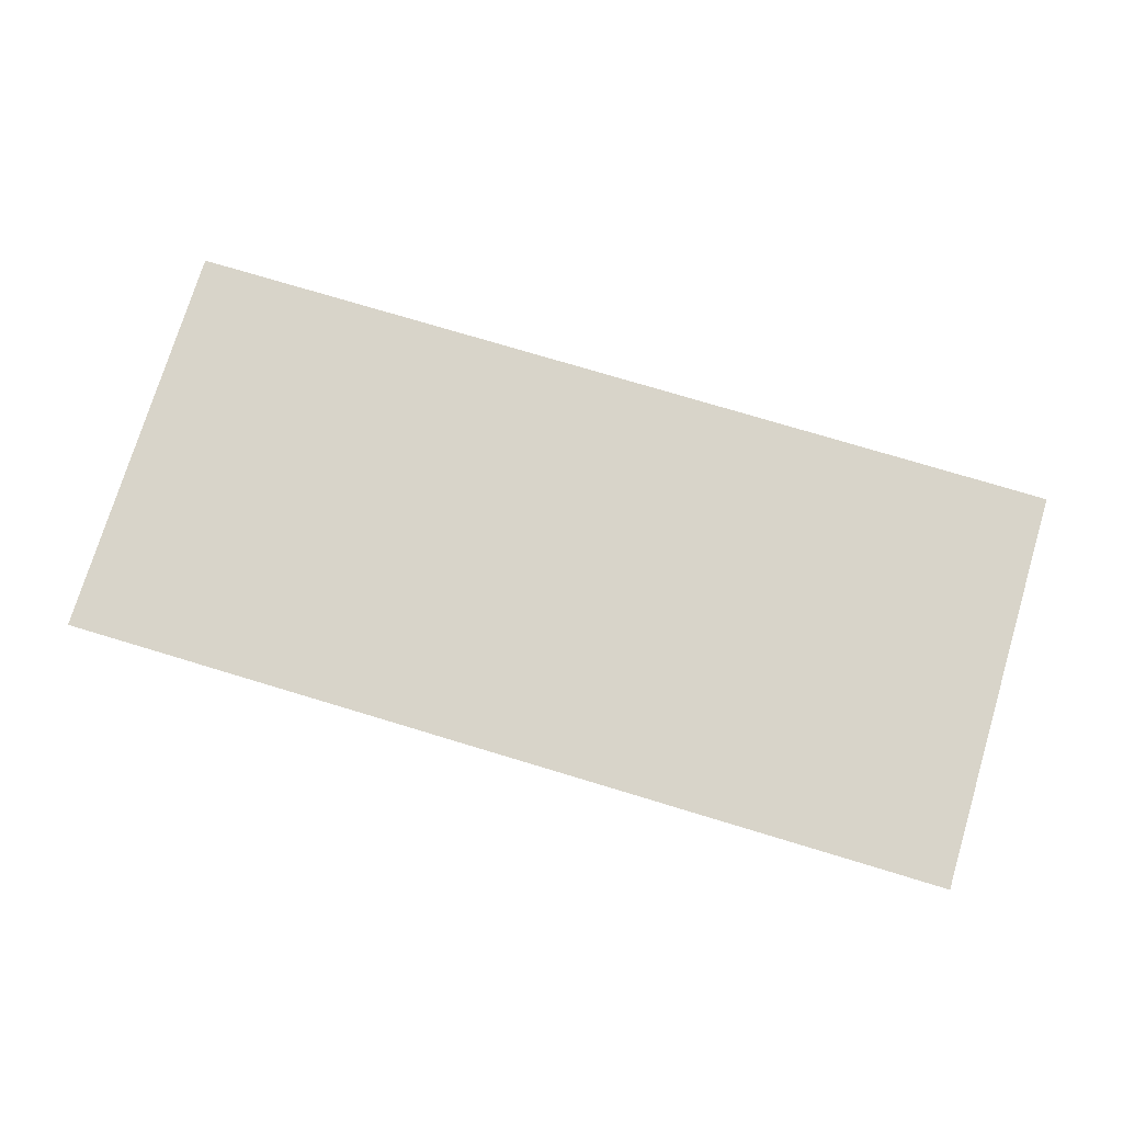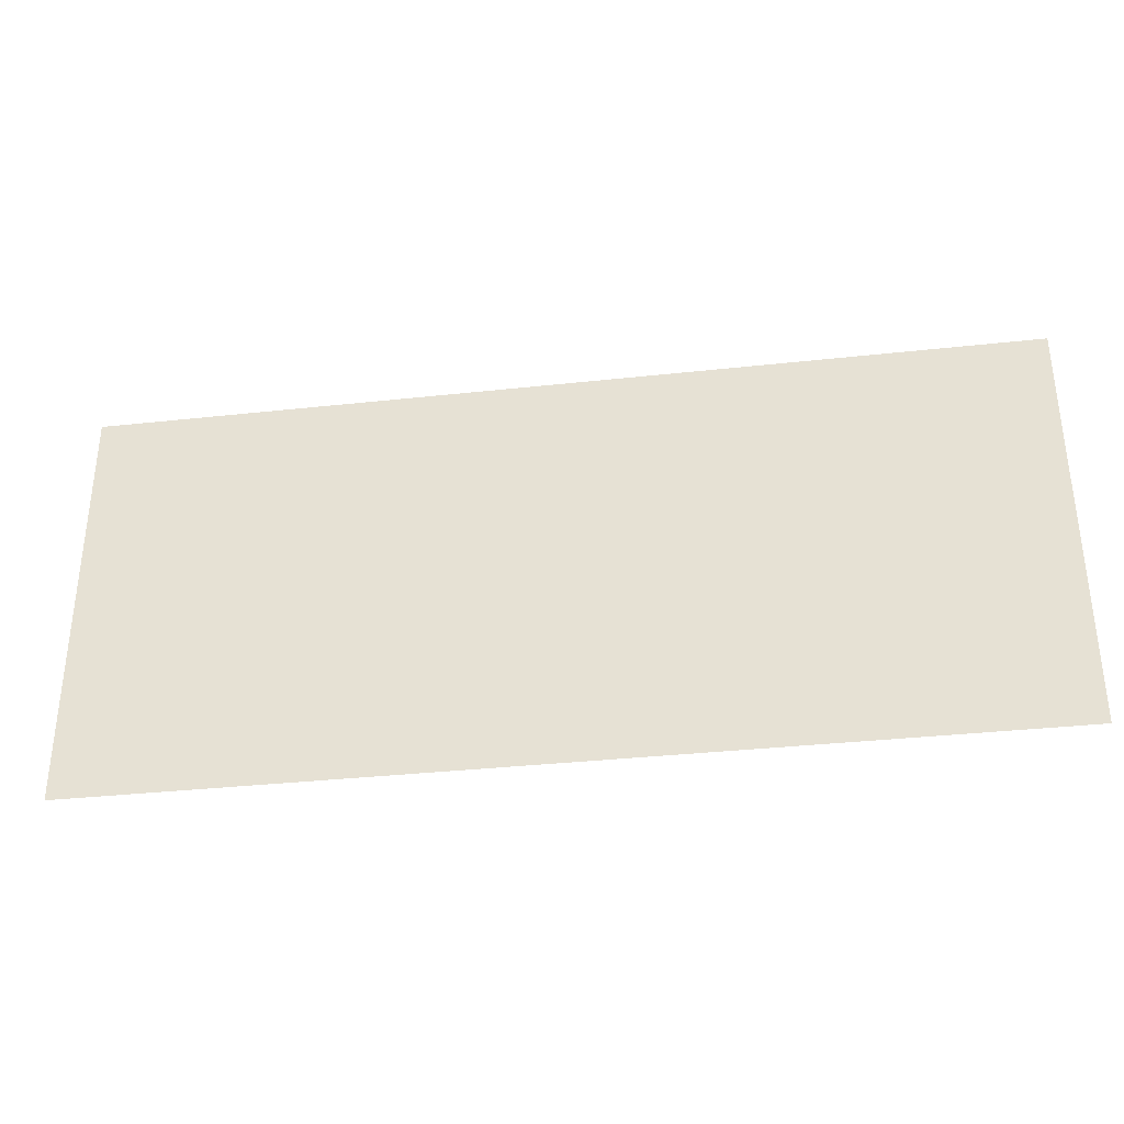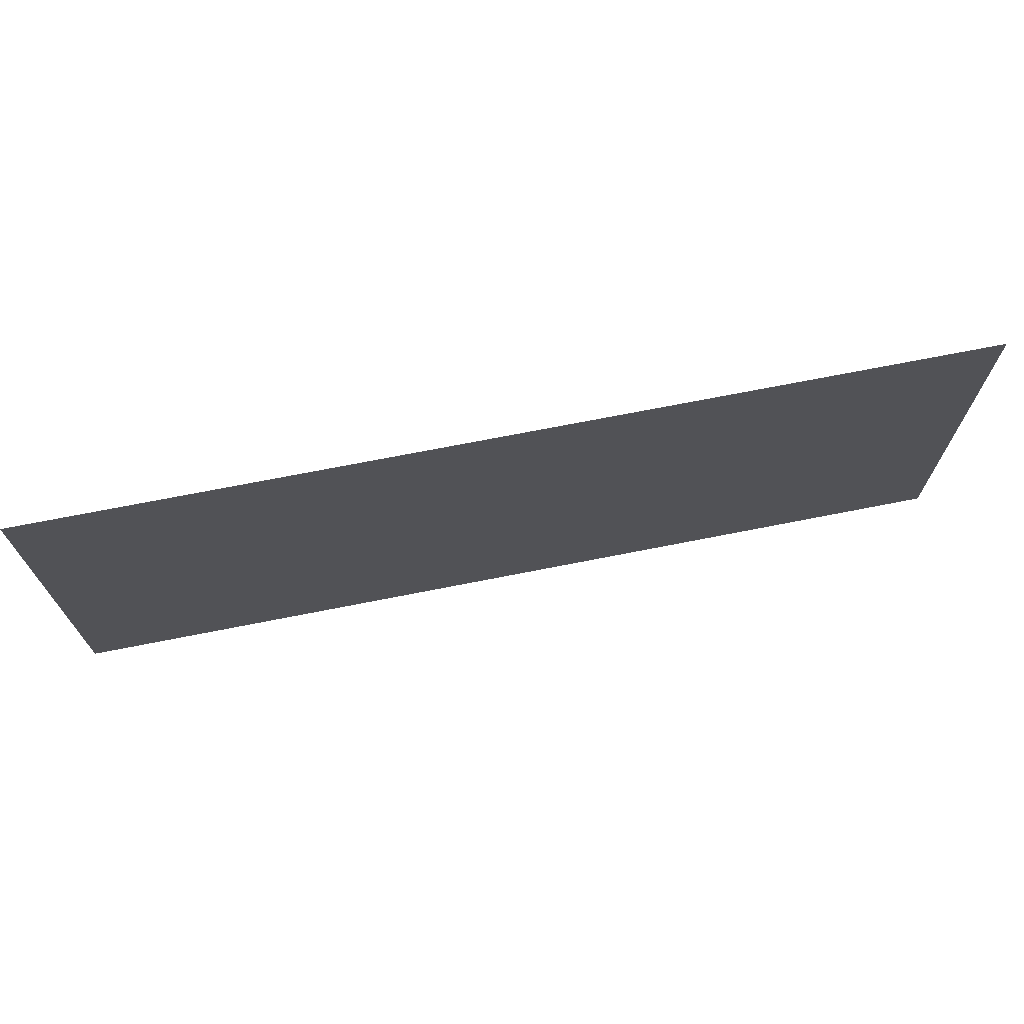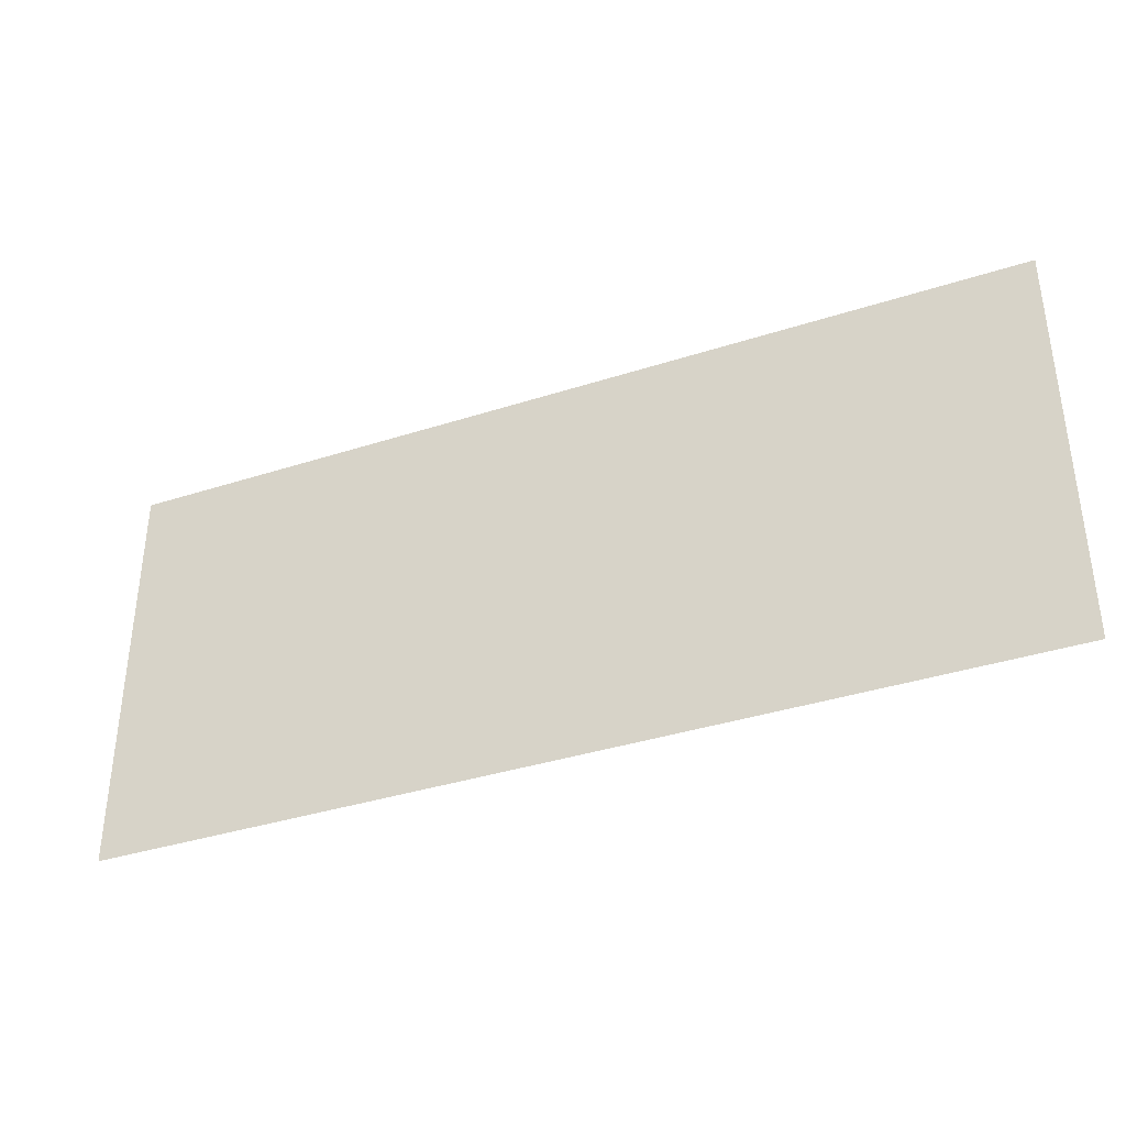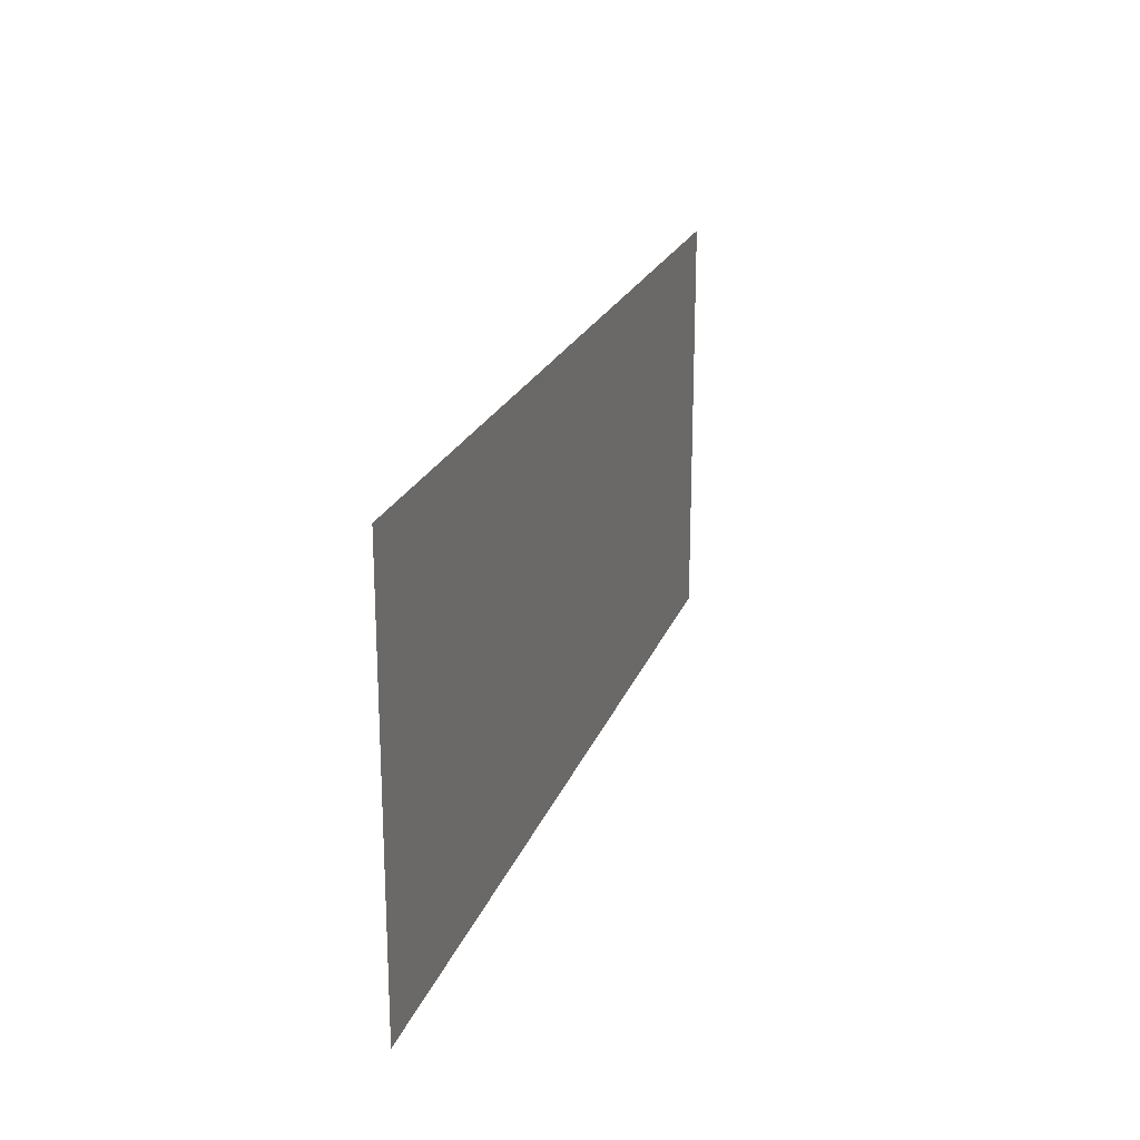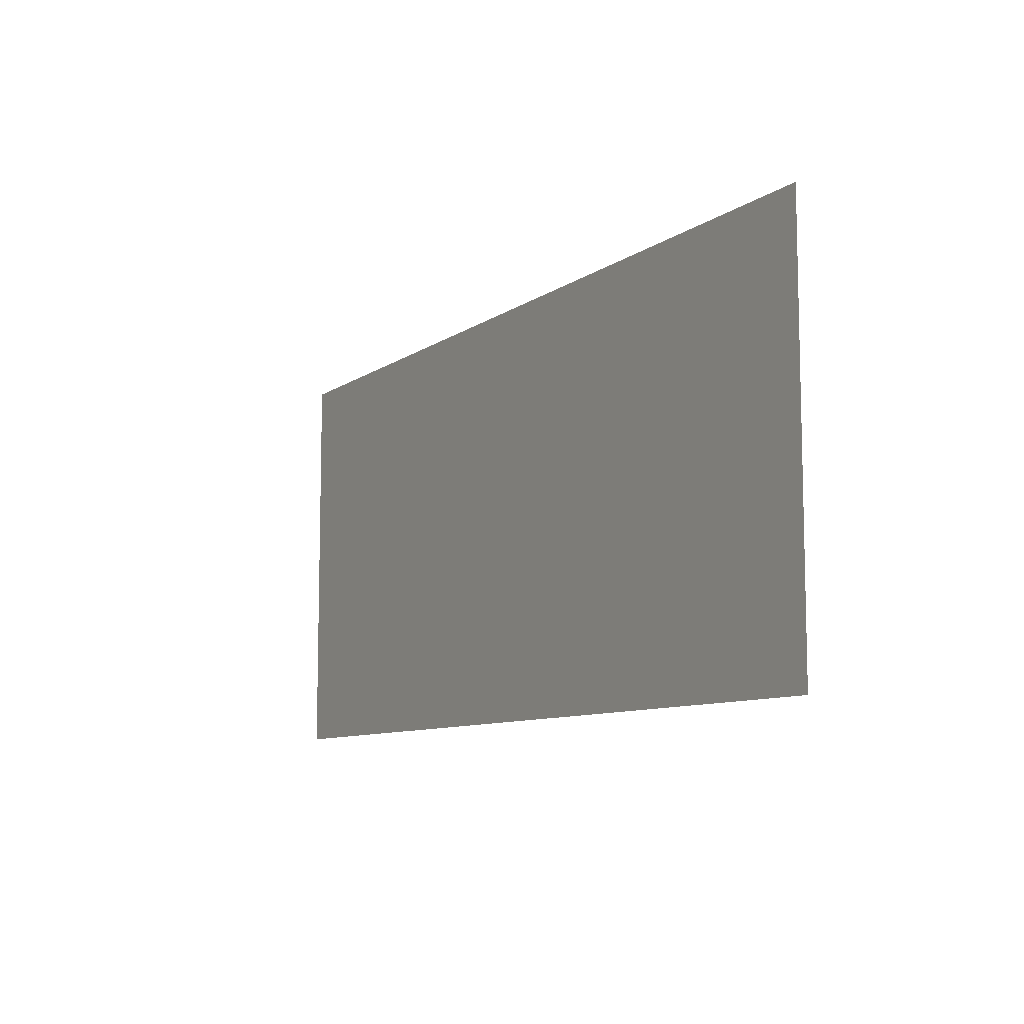
<metadata>
{"format":"obj","ext":"obj","renderer":"f3d","projection":"perspective","resolution":1024,"background":"white","views":[{"elev":75.2,"azim":-163.2,"up":"+Y"},{"elev":-34.5,"azim":8.4,"up":"+Z"},{"elev":70.6,"azim":-11.2,"up":"+Z"},{"elev":-37.1,"azim":-157.4,"up":"+Z"},{"elev":21.6,"azim":-73.2,"up":"+Z"},{"elev":-9.1,"azim":-120.1,"up":"+Z"}]}
</metadata>
<code>
v 0 -0.0125 -0.0325
v 0 -0.0125 0.00064
v -0.03867 -0.0125 0.00064
v 0 -0.0125 -0.0325
v 0.03867 -0.0125 0.00064
v 0 -0.0125 0.00064
v 0.2125 -0.0125 -0.0325
v 0.2125 -0.0125 0.00064
v 0.1738 -0.0125 0.00064
v 0.2125 -0.0125 -0.0325
v 0.2512 -0.0125 0.00064
v 0.2125 -0.0125 0.00064
v -0.2118 -0.0125 -0.05558
v -0.3 -0.0125 -0.1438
v -0.275 -0.0125 -0.1415
v -0.2125 -0.0125 -0.08793
v -0.2118 -0.0125 -0.05558
v -0.2125 -0.0125 -0.08793
v -0.15 -0.0125 -0.1415
v -0.125 -0.0125 -0.13
v 0 -0.0125 -0.055
v -0.0875 -0.0125 -0.13
v -0.0625 -0.0125 -0.1415
v 0 -0.0125 -0.08793
v 0 -0.0125 -0.055
v 0 -0.0125 -0.08793
v 0.0625 -0.0125 -0.1415
v 0.0875 -0.0125 -0.13
v 0.2125 -0.0125 -0.055
v 0.125 -0.0125 -0.13
v 0.15 -0.0125 -0.1415
v 0.2125 -0.0125 -0.08793
v 0.2125 -0.0125 -0.055
v 0.2125 -0.0125 -0.08793
v 0.275 -0.0125 -0.1415
v 0.3 -0.0125 -0.13
v -0.3 -0.0125 -0.3614
v -0.275 -0.0125 -0.3614
v -0.275 -0.0125 -0.1415
v -0.3 -0.0125 -0.1438
v -0.15 -0.0125 -0.3614
v -0.125 -0.0125 -0.3614
v -0.125 -0.0125 -0.13
v -0.15 -0.0125 -0.1415
v -0.0875 -0.0125 -0.3614
v -0.0625 -0.0125 -0.3614
v -0.0625 -0.0125 -0.1415
v -0.0875 -0.0125 -0.13
v 0.0625 -0.0125 -0.3614
v 0.0875 -0.0125 -0.3614
v 0.0875 -0.0125 -0.13
v 0.0625 -0.0125 -0.1415
v 0.125 -0.0125 -0.3614
v 0.15 -0.0125 -0.3614
v 0.15 -0.0125 -0.1415
v 0.125 -0.0125 -0.13
v 0.275 -0.0125 -0.3614
v 0.3 -0.0125 -0.3614
v 0.3 -0.0125 -0.13
v 0.275 -0.0125 -0.1415
v -0.2175 -0.0125 0.00064
v -0.2118 -0.0125 -0.05558
v -0.1556 -0.0125 0.00064
v -0.2175 -0.0125 0.00064
v -0.4 -0.0125 -0.1819
v -0.3 -0.0125 -0.1438
v -0.2118 -0.0125 -0.05558
v -0.4 -0.0125 -0.1819
v -0.4 -0.0125 -0.2438
v -0.3 -0.0125 -0.1438
v -0.4 -0.0125 0.00064
v -0.4 -0.0125 -0.1819
v -0.2175 -0.0125 0.00064
v -0.275 -0.0125 -0.1415
v -0.15 -0.0125 -0.1415
v -0.2125 -0.0125 -0.08793
v -0.275 -0.0125 -0.1415
v -0.275 -0.0125 -0.3614
v -0.15 -0.0125 -0.3614
v -0.15 -0.0125 -0.1415
v -0.0625 -0.0125 -0.1415
v 0.0625 -0.0125 -0.1415
v 0 -0.0125 -0.08793
v -0.0625 -0.0125 -0.1415
v -0.0625 -0.0125 -0.3614
v 0.0625 -0.0125 -0.3614
v 0.0625 -0.0125 -0.1415
v 0.15 -0.0125 -0.1415
v 0.275 -0.0125 -0.1415
v 0.2125 -0.0125 -0.08793
v 0.15 -0.0125 -0.1415
v 0.15 -0.0125 -0.3614
v 0.275 -0.0125 -0.3614
v 0.275 -0.0125 -0.1415
v -0.2118 -0.0125 -0.05558
v -0.125 -0.0125 -0.13
v -0.1556 -0.0125 0.00064
v -0.1556 -0.0125 0.00064
v -0.125 -0.0125 -0.13
v -0.0875 -0.0125 -0.13
v -0.03867 -0.0125 0.00064
v 0 -0.0125 -0.055
v 0 -0.0125 -0.0325
v -0.03867 -0.0125 0.00064
v -0.0875 -0.0125 -0.13
v 0 -0.0125 -0.055
v 0.0875 -0.0125 -0.13
v 0.03867 -0.0125 0.00064
v 0 -0.0125 -0.0325
v 0.03867 -0.0125 0.00064
v 0.0875 -0.0125 -0.13
v 0.125 -0.0125 -0.13
v 0.1738 -0.0125 0.00064
v 0.2125 -0.0125 -0.055
v 0.2125 -0.0125 -0.0325
v 0.1738 -0.0125 0.00064
v 0.125 -0.0125 -0.13
v 0.2125 -0.0125 -0.0325
v 0.2125 -0.0125 -0.055
v 0.3 -0.0125 -0.13
v 0.2512 -0.0125 0.00064
v 0.4 -0.0125 0.00064
v 0.2512 -0.0125 0.00064
v 0.3 -0.0125 -0.13
v 0.4 -0.0125 -0.3614
v -0.4 -0.0125 -0.2438
v -0.4 -0.0125 -0.3614
v -0.3 -0.0125 -0.3614
v -0.3 -0.0125 -0.1438
v -0.125 -0.0125 -0.3614
v -0.0875 -0.0125 -0.3614
v -0.0875 -0.0125 -0.13
v -0.125 -0.0125 -0.13
v 0.0875 -0.0125 -0.3614
v 0.125 -0.0125 -0.3614
v 0.125 -0.0125 -0.13
v 0.0875 -0.0125 -0.13
v 0.4 -0.0125 -0.3614
v 0.3 -0.0125 -0.13
v 0.3 -0.0125 -0.3614
g mesh7310523
f 1 2 3
f 4 5 6
f 7 8 9
f 10 11 12
f 13 14 15
f 15 16 13
f 17 18 19
f 19 20 17
f 21 22 23
f 23 24 21
f 25 26 27
f 27 28 25
f 29 30 31
f 31 32 29
f 33 34 35
f 35 36 33
f 37 38 39
f 39 40 37
f 41 42 43
f 43 44 41
f 45 46 47
f 47 48 45
f 49 50 51
f 51 52 49
f 53 54 55
f 55 56 53
f 57 58 59
f 59 60 57
f 61 62 63
f 64 65 66
f 66 67 64
f 68 69 70
f 71 72 73
f 74 75 76
f 77 78 79
f 79 80 77
f 81 82 83
f 84 85 86
f 86 87 84
f 88 89 90
f 91 92 93
f 93 94 91
f 95 96 97
f 98 99 100
f 100 101 98
f 102 103 104
f 104 105 102
f 106 107 108
f 108 109 106
f 110 111 112
f 112 113 110
f 114 115 116
f 116 117 114
f 118 119 120
f 120 121 118
f 122 123 124
f 124 125 122
f 126 127 128
f 128 129 126
f 130 131 132
f 132 133 130
f 134 135 136
f 136 137 134
f 138 139 140

</code>
